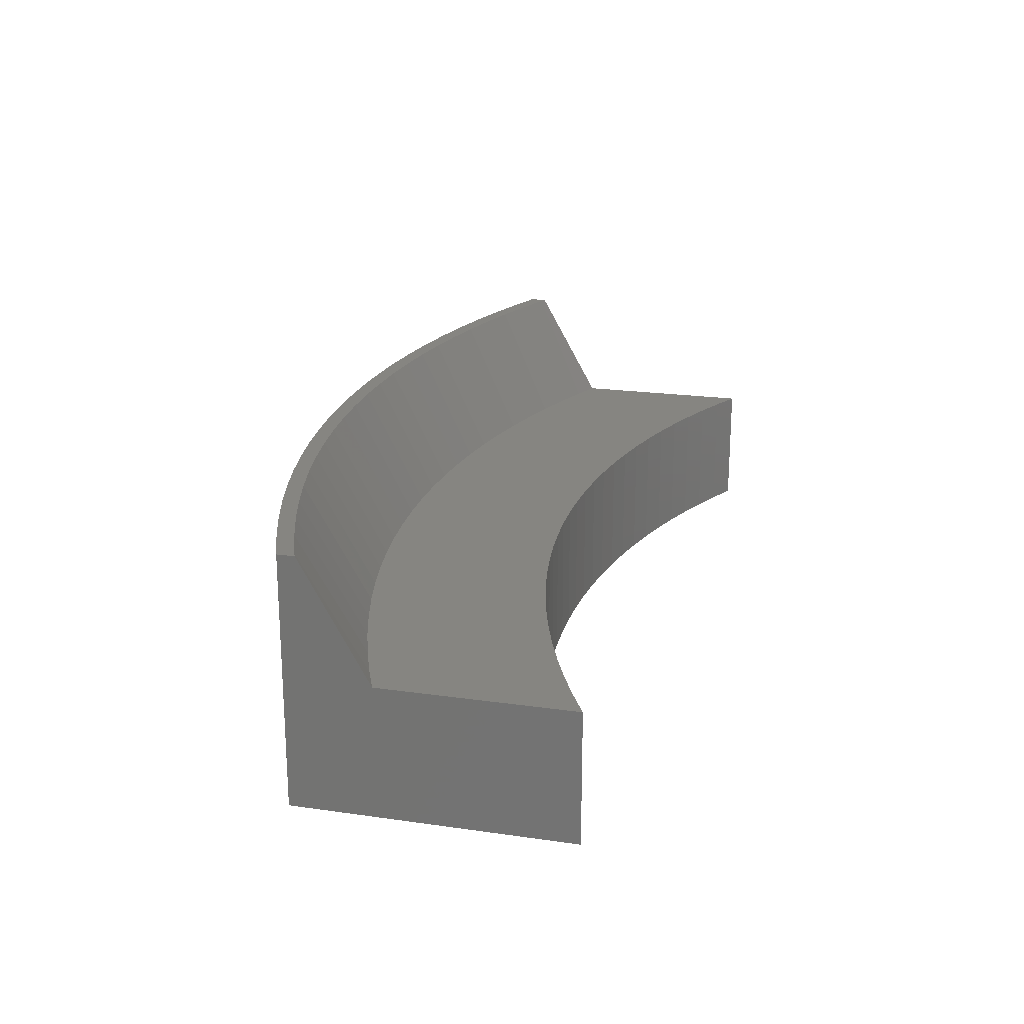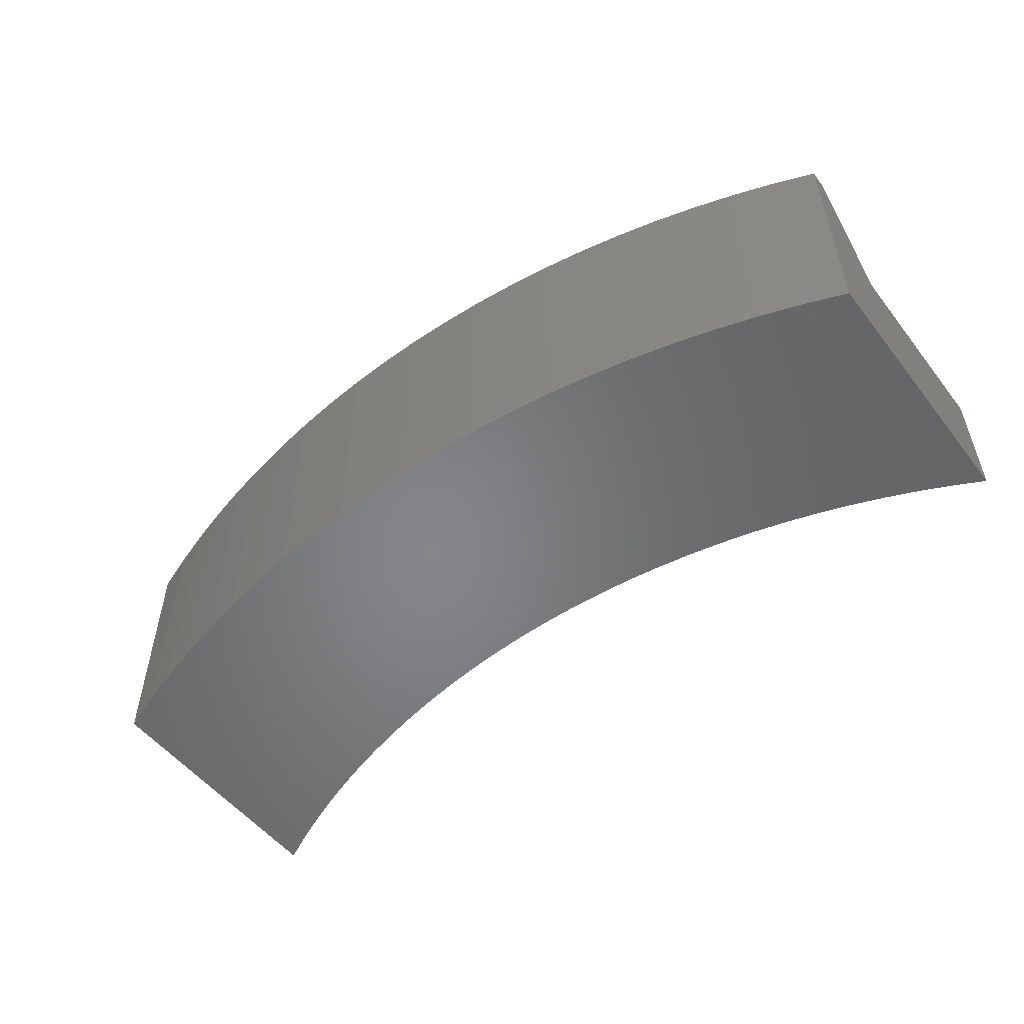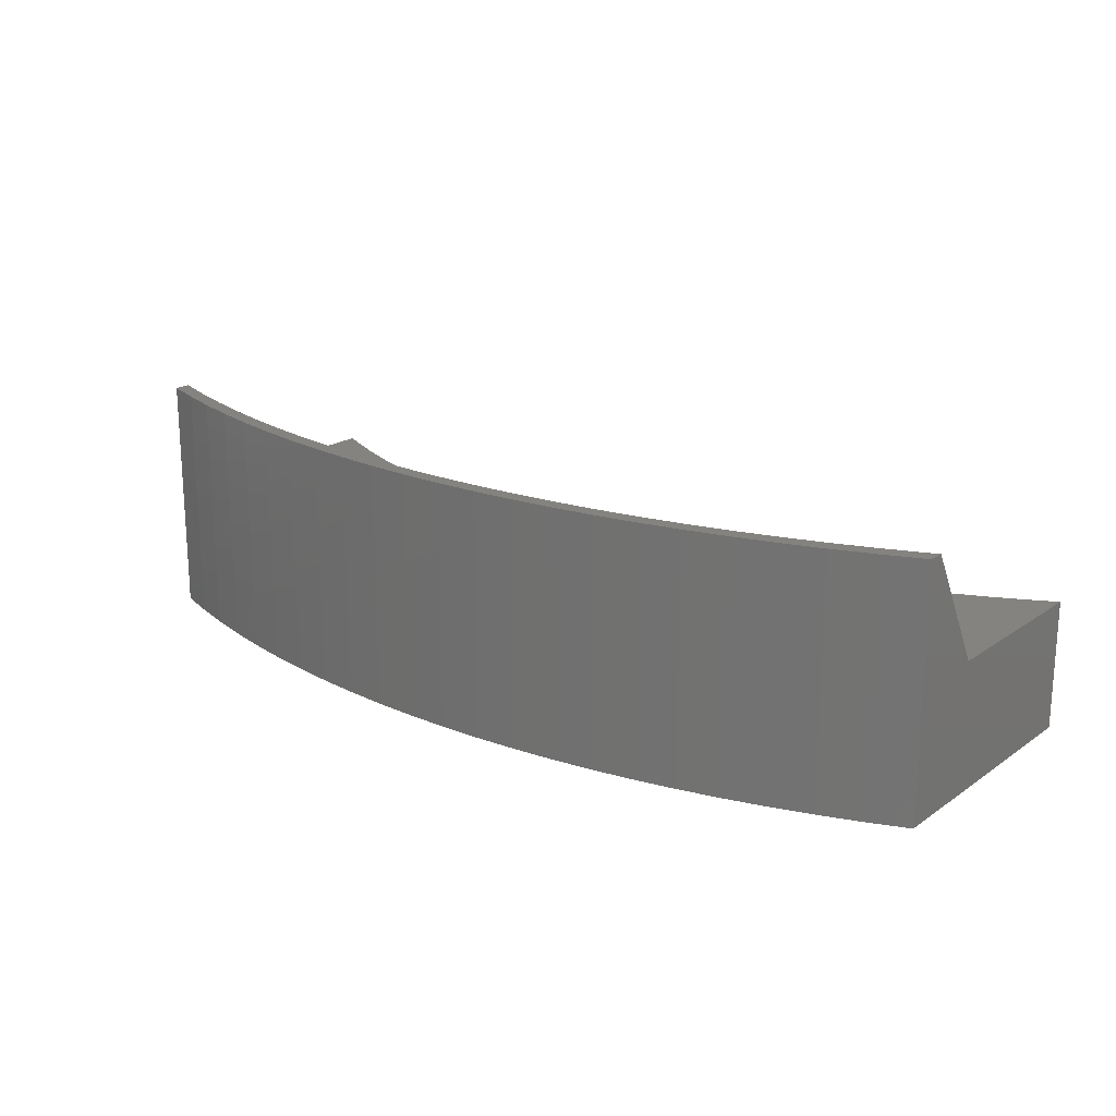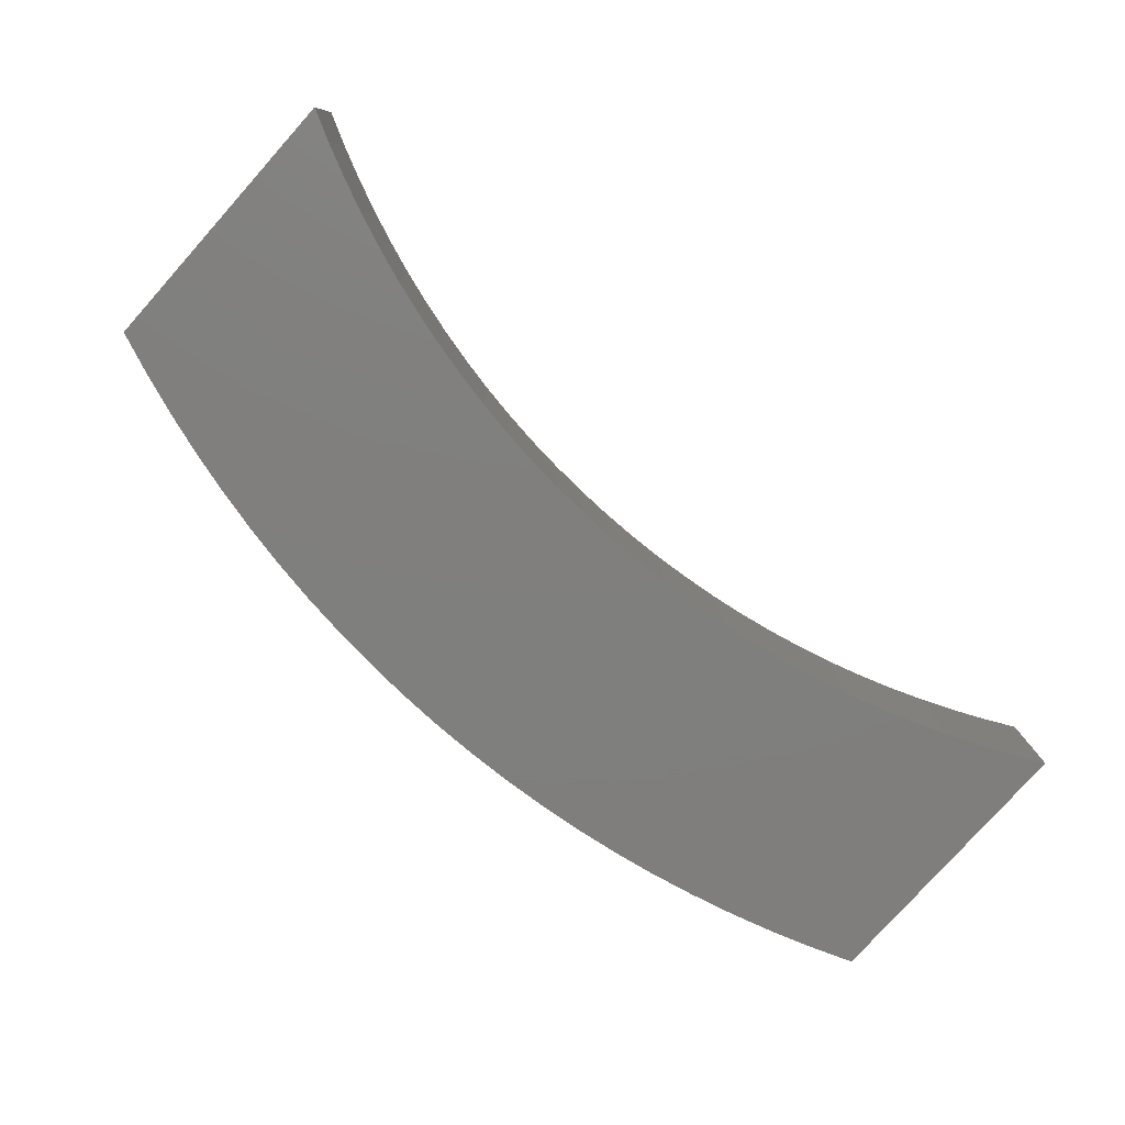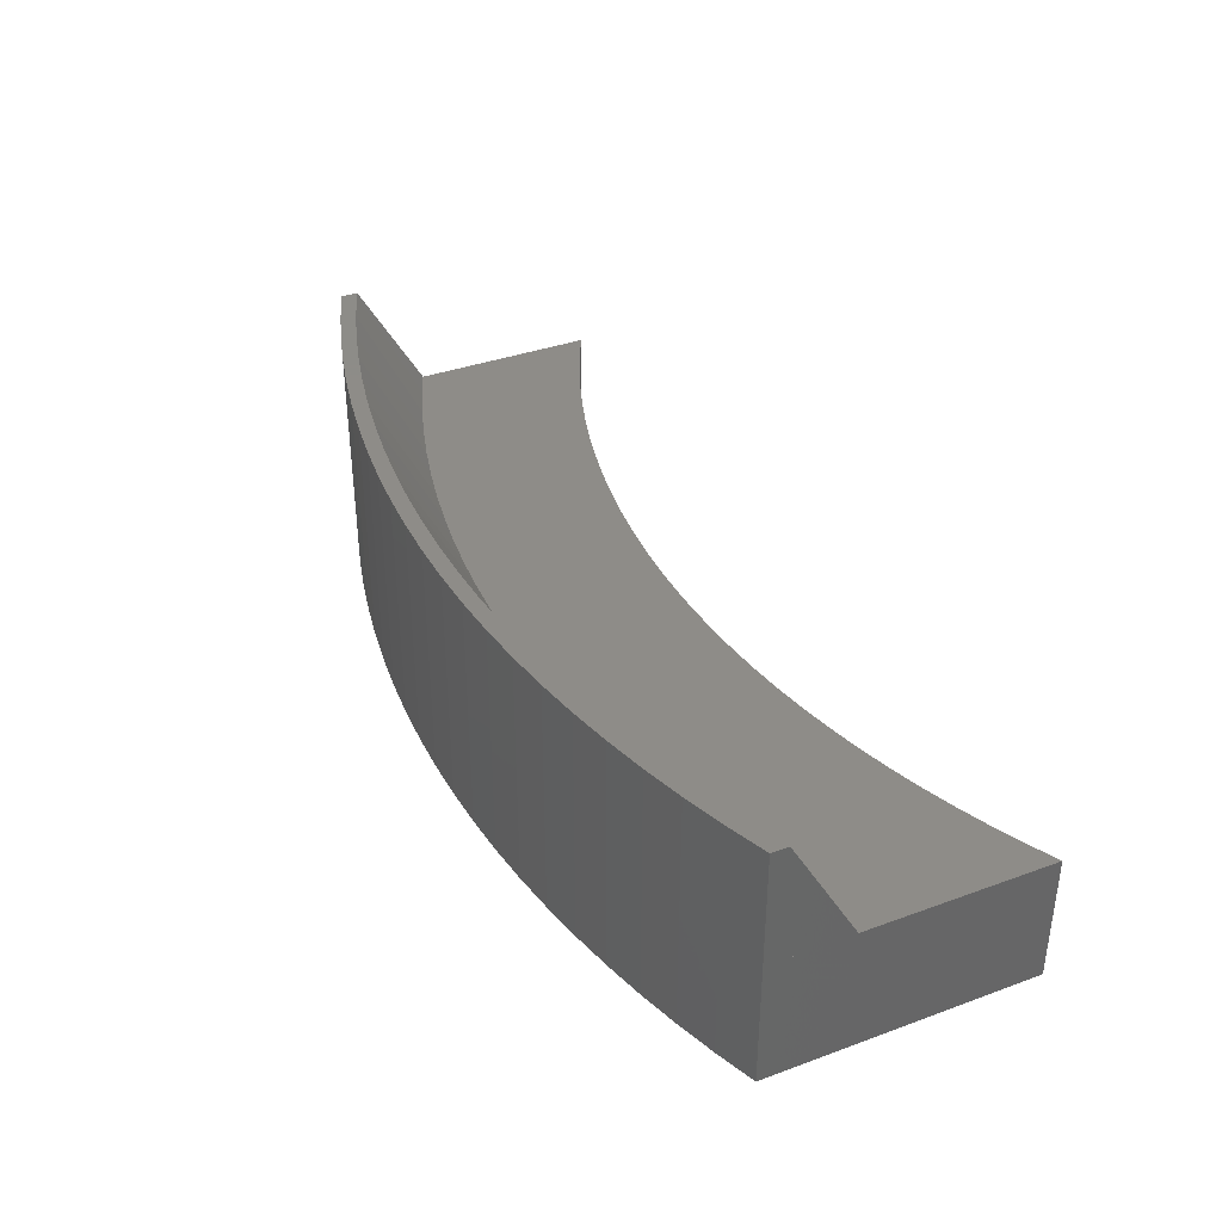
<metadata>
{"format":"stl","ext":"stl","renderer":"f3d","projection":"perspective","resolution":1024,"background":"white","views":[{"elev":20.9,"azim":104.4,"up":"+Z"},{"elev":-52.8,"azim":36.9,"up":"+Z"},{"elev":19.2,"azim":38.2,"up":"+Z"},{"elev":-79.1,"azim":138.2,"up":"+Z"},{"elev":36.8,"azim":64.8,"up":"+Z"}]}
</metadata>
<code>
# stl→obj: 222 verts, 504 faces
v -13.6 0.02437 0
v -12.21 0.09744 4.2
v -13.6 0.02437 4.2
v -12.21 0.09744 0
v -15 0 0
v -15 0 4.2
v -10.82 0.2191 4.2
v -10.82 0.2191 0
v -21.95 0.6077 0
v -20.57 0.3893 4.2
v -21.95 0.6077 4.2
v -20.57 0.3893 0
v -5.323 1.188 0
v -3.975 1.55 4.2
v -5.323 1.188 4.2
v -3.975 1.55 0
v -2.639 1.958 0
v -1.319 2.412 4.2
v -2.639 1.958 4.2
v -1.319 2.412 0
v -9.433 0.3893 4.2
v -9.433 0.3893 0
v -19.18 0.2191 0
v -17.79 0.09744 4.2
v -19.18 0.2191 4.2
v -17.79 0.09744 0
v -0.01574 2.913 4.2
v -0.01574 2.913 0
v -24.68 1.188 0
v -23.32 0.8741 4.2
v -24.68 1.188 4.2
v -23.32 0.8741 0
v -27.36 1.958 0
v -26.03 1.55 4.2
v -27.36 1.958 4.2
v -26.03 1.55 0
v -28.68 2.412 0
v -28.68 2.412 4.2
v -8.054 0.6077 4.2
v -8.054 0.6077 0
v -16.4 0.02437 0
v -16.4 0.02437 4.2
v -6.684 0.8741 0
v -6.684 0.8741 4.2
v -30 2.919 0
v -29.98 2.913 4.2
v -30 2.919 4.2
v -29.98 2.913 0
v 0 2.919 4.2
v 0 2.919 0
v -0.9721 11.24 4.2
v 0 11.73 4.2
v -1.984 10.77 4.2
v -3.013 10.33 4.2
v -4.055 9.93 4.2
v -5.111 9.566 4.2
v -6.18 9.24 4.2
v -7.258 8.951 4.2
v -8.347 8.699 4.2
v -9.443 8.486 4.2
v -10.55 8.311 4.2
v -11.66 8.175 4.2
v -12.77 8.078 4.2
v -13.88 8.019 4.2
v -15 8 4.2
v -16.12 8.019 4.2
v -17.23 8.078 4.2
v -18.34 8.175 4.2
v -19.45 8.311 4.2
v -20.56 8.486 4.2
v -21.65 8.699 4.2
v -22.74 8.951 4.2
v -23.82 9.24 4.2
v -24.89 9.566 4.2
v -25.94 9.93 4.2
v -26.99 10.33 4.2
v -28.02 10.77 4.2
v -29.03 11.24 4.2
v -30 11.73 4.2
v -3.013 10.33 0
v -0.9721 11.24 0
v 0 11.73 0
v -1.984 10.77 0
v -4.055 9.93 0
v -5.111 9.566 0
v -6.18 9.24 0
v -7.258 8.951 0
v -8.347 8.699 0
v -9.443 8.486 0
v -10.55 8.311 0
v -11.66 8.175 0
v -12.77 8.078 0
v -13.88 8.019 0
v -15 8 0
v -16.12 8.019 0
v -17.23 8.078 0
v -18.34 8.175 0
v -19.45 8.311 0
v -20.56 8.486 0
v -21.65 8.699 0
v -22.74 8.951 0
v -23.82 9.24 0
v -24.89 9.566 0
v -25.94 9.93 0
v -26.99 10.33 0
v -28.02 10.77 0
v -29.03 11.24 0
v -30 11.73 0
v -10.82 0.2191 8
v -12.21 0.09744 8
v -28.68 2.412 8
v -29.98 2.913 8
v -3.975 1.55 8
v -5.323 1.188 8
v -13.6 0.02437 8
v -15 0 8
v -9.433 0.3893 8
v -26.03 1.55 8
v -27.36 1.958 8
v -2.639 1.958 8
v -1.319 2.412 8
v -19.18 0.2191 8
v -20.57 0.3893 8
v -6.684 0.8741 8
v -16.4 0.02437 8
v -0.9503 5.226 4.2
v 0 5.629 4.2
v -2.169 4.758 4.2
v -2.172 4.757 4.2
v -2.176 4.755 4.2
v -3.41 4.33 4.2
v -3.414 4.329 4.2
v -4.662 3.948 4.2
v -5.923 3.61 4.2
v -5.927 3.609 4.2
v -7.199 3.315 4.2
v -7.202 3.314 4.2
v -7.206 3.314 4.2
v -8.487 3.065 4.2
v -9.777 2.86 4.2
v -9.78 2.86 4.2
v -11.08 2.701 4.2
v -11.08 2.7 4.2
v -12.38 2.586 4.2
v -13.69 2.518 4.2
v -15 2.495 4.2
v -16.31 2.518 4.2
v -17.62 2.586 4.2
v -18.92 2.7 4.2
v -18.92 2.701 4.2
v -20.22 2.86 4.2
v -21.51 3.065 4.2
v -22.79 3.314 4.2
v -22.8 3.314 4.2
v -22.8 3.315 4.2
v -24.07 3.609 4.2
v -24.08 3.61 4.2
v -25.34 3.948 4.2
v -26.59 4.329 4.2
v -26.59 4.33 4.2
v -27.82 4.755 4.2
v -27.83 4.757 4.2
v -27.83 4.758 4.2
v -29.05 5.226 4.2
v -30 5.629 4.2
v -17.79 0.09744 8
v -24.68 1.188 8
v -0.01574 2.913 8
v -8.054 0.6077 8
v 0 2.919 8
v -23.32 0.8741 8
v -21.95 0.6077 8
v -30 2.919 8
v -0.2018 3.382 8
v 0 3.468 8
v -0.205 3.381 8
v -0.2082 3.38 8
v -1.492 2.887 8
v -2.792 2.439 8
v -2.795 2.438 8
v -4.11 2.036 8
v -4.114 2.035 8
v -4.117 2.034 8
v -5.445 1.678 8
v -5.449 1.678 8
v -6.789 1.368 8
v -8.138 1.106 8
v -8.142 1.105 8
v -8.145 1.105 8
v -9.503 0.8896 8
v -9.507 0.8892 8
v -10.87 0.7216 8
v -12.24 0.6017 8
v -12.24 0.6014 8
v -12.25 0.6013 8
v -13.62 0.5293 8
v -15 0.5053 8
v -15 0.5052 8
v -16.38 0.5293 8
v -17.75 0.6013 8
v -17.75 0.6014 8
v -17.76 0.6017 8
v -19.13 0.7216 8
v -20.49 0.8892 8
v -20.5 0.8896 8
v -21.85 1.105 8
v -21.86 1.105 8
v -21.86 1.106 8
v -23.21 1.368 8
v -24.55 1.678 8
v -25.88 2.034 8
v -25.89 2.035 8
v -25.89 2.036 8
v -27.2 2.438 8
v -27.21 2.439 8
v -28.51 2.887 8
v -29.79 3.38 8
v -29.8 3.381 8
v -29.8 3.382 8
v -30 3.468 8
v -30 4.43 6.308
v 0 4.43 6.308
f 1 2 3
f 2 1 4
f 5 3 6
f 3 5 1
f 4 7 2
f 7 4 8
f 9 10 11
f 10 9 12
f 13 14 15
f 14 13 16
f 17 18 19
f 18 17 20
f 8 21 7
f 21 8 22
f 23 24 25
f 24 23 26
f 20 27 18
f 27 20 28
f 29 30 31
f 30 29 32
f 12 25 10
f 25 12 23
f 33 34 35
f 34 33 36
f 37 35 38
f 35 37 33
f 22 39 21
f 39 22 40
f 41 6 42
f 6 41 5
f 43 15 44
f 15 43 13
f 45 46 47
f 46 45 48
f 16 19 14
f 19 16 17
f 36 31 34
f 31 36 29
f 40 44 39
f 44 40 43
f 28 49 27
f 49 28 50
f 26 42 24
f 42 26 41
f 48 38 46
f 38 48 37
f 51 49 52
f 53 49 51
f 54 49 53
f 49 54 27
f 27 54 18
f 55 18 54
f 18 55 19
f 56 19 55
f 19 56 14
f 57 14 56
f 14 57 15
f 58 15 57
f 15 58 44
f 59 44 58
f 44 59 39
f 60 39 59
f 39 60 21
f 61 21 60
f 61 7 21
f 62 7 61
f 62 2 7
f 63 2 62
f 63 3 2
f 64 3 63
f 65 3 64
f 65 6 3
f 66 6 65
f 66 42 6
f 67 42 66
f 67 24 42
f 68 24 67
f 68 25 24
f 69 25 68
f 10 69 70
f 69 10 25
f 11 70 71
f 70 11 10
f 30 71 72
f 71 30 11
f 31 72 73
f 72 31 30
f 34 73 74
f 35 74 75
f 73 34 31
f 38 75 76
f 74 35 34
f 47 76 77
f 75 38 35
f 47 77 78
f 76 46 38
f 47 78 79
f 76 47 46
f 32 11 30
f 11 32 9
f 80 50 28
f 50 81 82
f 80 28 20
f 50 83 81
f 84 20 17
f 50 80 83
f 85 17 16
f 20 84 80
f 17 85 84
f 86 16 13
f 16 86 85
f 87 13 43
f 13 87 86
f 88 43 40
f 43 88 87
f 89 40 22
f 40 89 88
f 22 90 89
f 8 90 22
f 8 91 90
f 4 91 8
f 4 92 91
f 1 92 4
f 1 93 92
f 5 93 1
f 5 94 93
f 5 95 94
f 41 95 5
f 41 96 95
f 26 96 41
f 26 97 96
f 23 97 26
f 23 98 97
f 12 98 23
f 98 12 99
f 9 99 12
f 99 9 100
f 32 100 9
f 100 32 101
f 29 101 32
f 101 29 102
f 36 102 29
f 102 36 103
f 33 103 36
f 103 33 104
f 37 104 33
f 104 37 105
f 48 105 37
f 45 105 48
f 105 45 106
f 106 45 107
f 107 45 108
f 92 64 63
f 64 92 93
f 93 65 64
f 65 93 94
f 91 63 62
f 63 91 92
f 87 59 58
f 59 87 88
f 96 68 67
f 68 96 97
f 95 67 66
f 67 95 96
f 81 53 51
f 53 81 83
f 85 57 56
f 57 85 86
f 97 69 68
f 69 97 98
f 82 51 52
f 51 82 81
f 101 73 72
f 73 101 102
f 106 78 77
f 78 106 107
f 107 79 78
f 79 107 108
f 86 58 57
f 58 86 87
f 83 54 53
f 54 83 80
f 98 70 69
f 70 98 99
f 102 74 73
f 74 102 103
f 100 72 71
f 72 100 101
f 80 55 54
f 55 80 84
f 90 62 61
f 62 90 91
f 84 56 55
f 56 84 85
f 104 76 75
f 76 104 105
f 103 75 74
f 75 103 104
f 94 66 65
f 66 94 95
f 88 60 59
f 60 88 89
f 99 71 70
f 71 99 100
f 89 61 60
f 61 89 90
f 105 77 76
f 77 105 106
f 2 109 110
f 109 2 7
f 46 111 112
f 111 46 38
f 15 113 114
f 113 15 14
f 6 115 116
f 115 6 3
f 7 117 109
f 117 7 21
f 35 118 119
f 118 35 34
f 14 120 113
f 120 14 19
f 38 119 111
f 119 38 35
f 19 121 120
f 121 19 18
f 10 122 123
f 122 10 25
f 44 114 124
f 114 44 15
f 42 116 125
f 116 42 6
f 126 49 27
f 49 126 127
f 18 126 27
f 18 128 126
f 18 129 128
f 18 130 129
f 19 130 18
f 19 131 130
f 19 132 131
f 14 132 19
f 14 133 132
f 15 133 14
f 15 134 133
f 15 135 134
f 44 135 15
f 44 136 135
f 44 137 136
f 44 138 137
f 39 138 44
f 39 139 138
f 21 139 39
f 21 140 139
f 21 141 140
f 7 141 21
f 7 142 141
f 7 143 142
f 7 143 143
f 2 143 7
f 2 144 143
f 3 144 2
f 3 145 144
f 3 145 145
f 3 145 145
f 6 145 3
f 6 146 145
f 6 147 146
f 42 147 6
f 147 42 147
f 147 42 147
f 42 148 147
f 24 148 42
f 24 149 148
f 25 149 24
f 149 25 149
f 149 25 150
f 25 151 150
f 10 151 25
f 151 10 151
f 10 152 151
f 11 152 10
f 11 153 152
f 30 153 11
f 153 30 154
f 154 30 155
f 30 156 155
f 31 156 30
f 156 31 157
f 31 158 157
f 34 158 31
f 34 159 158
f 35 159 34
f 159 35 160
f 35 161 160
f 38 161 35
f 161 38 162
f 162 38 163
f 38 164 163
f 46 164 38
f 47 164 46
f 164 47 165
f 3 110 115
f 110 3 2
f 24 125 166
f 125 24 42
f 34 167 118
f 167 34 31
f 25 166 122
f 166 25 24
f 18 168 121
f 168 18 27
f 21 169 117
f 169 21 39
f 39 124 169
f 124 39 44
f 27 170 168
f 170 27 49
f 31 171 167
f 171 31 30
f 11 123 172
f 123 11 10
f 47 112 173
f 112 47 46
f 30 172 171
f 172 30 11
f 174 170 175
f 170 174 168
f 176 168 174
f 177 168 176
f 177 121 168
f 178 121 177
f 178 120 121
f 179 120 178
f 180 120 179
f 180 113 120
f 181 113 180
f 182 113 181
f 183 113 182
f 183 114 113
f 184 114 183
f 185 114 184
f 185 124 114
f 186 124 185
f 186 169 124
f 187 169 186
f 188 169 187
f 189 169 188
f 189 117 169
f 190 117 189
f 191 117 190
f 191 109 117
f 192 109 191
f 192 110 109
f 193 110 192
f 194 110 193
f 195 110 194
f 195 115 110
f 196 115 195
f 197 115 196
f 116 197 198
f 197 116 115
f 197 116 198
f 199 116 197
f 199 125 116
f 200 125 199
f 166 200 201
f 166 201 202
f 200 166 125
f 203 166 202
f 203 122 166
f 204 122 203
f 123 204 205
f 204 123 122
f 206 123 205
f 172 206 207
f 172 207 208
f 206 172 123
f 209 172 208
f 209 171 172
f 210 171 209
f 167 210 210
f 210 167 171
f 211 167 210
f 118 211 212
f 118 212 213
f 211 118 167
f 214 118 213
f 119 214 215
f 214 119 118
f 216 119 215
f 216 111 119
f 217 111 216
f 112 217 218
f 112 218 219
f 217 112 111
f 173 219 220
f 219 173 112
f 146 197 145
f 197 146 198
f 158 213 212
f 213 158 159
f 151 204 150
f 204 151 205
f 149 203 202
f 203 149 149
f 147 199 147
f 199 147 200
f 145 196 195
f 196 145 145
f 133 183 182
f 183 133 134
f 143 192 143
f 192 143 193
f 152 208 207
f 208 152 153
f 145 196 145
f 196 145 197
f 147 199 197
f 199 147 147
f 139 189 188
f 189 139 140
f 153 209 208
f 209 153 154
f 152 206 151
f 206 152 207
f 134 184 183
f 184 134 135
f 220 219 221
f 130 180 179
f 180 130 131
f 140 190 189
f 190 140 141
f 142 192 191
f 192 142 143
f 146 197 198
f 197 146 147
f 144 195 194
f 195 144 145
f 174 175 222
f 164 217 163
f 217 164 218
f 148 202 201
f 202 148 149
f 218 221 219
f 164 221 218
f 221 164 165
f 133 181 132
f 181 133 182
f 155 209 154
f 209 155 210
f 148 200 147
f 200 148 201
f 150 203 149
f 203 150 204
f 151 205 151
f 205 151 206
f 163 216 162
f 216 163 217
f 141 191 190
f 191 141 142
f 135 185 184
f 185 135 136
f 128 178 177
f 178 128 129
f 126 177 176
f 177 126 128
f 129 179 178
f 179 129 130
f 222 176 174
f 126 222 127
f 222 126 176
f 132 180 131
f 180 132 181
f 136 186 185
f 186 136 137
f 159 214 213
f 214 159 160
f 156 210 155
f 210 156 210
f 158 211 157
f 211 158 212
f 157 210 156
f 210 157 211
f 144 193 143
f 193 144 194
f 139 187 138
f 187 139 188
f 138 186 137
f 186 138 187
f 162 215 161
f 215 162 216
f 160 215 214
f 215 160 161
f 45 79 108
f 79 45 47
f 47 221 165
f 173 221 47
f 221 173 220
f 49 82 52
f 82 49 50
f 170 222 175
f 222 170 49
f 222 49 127

</code>
